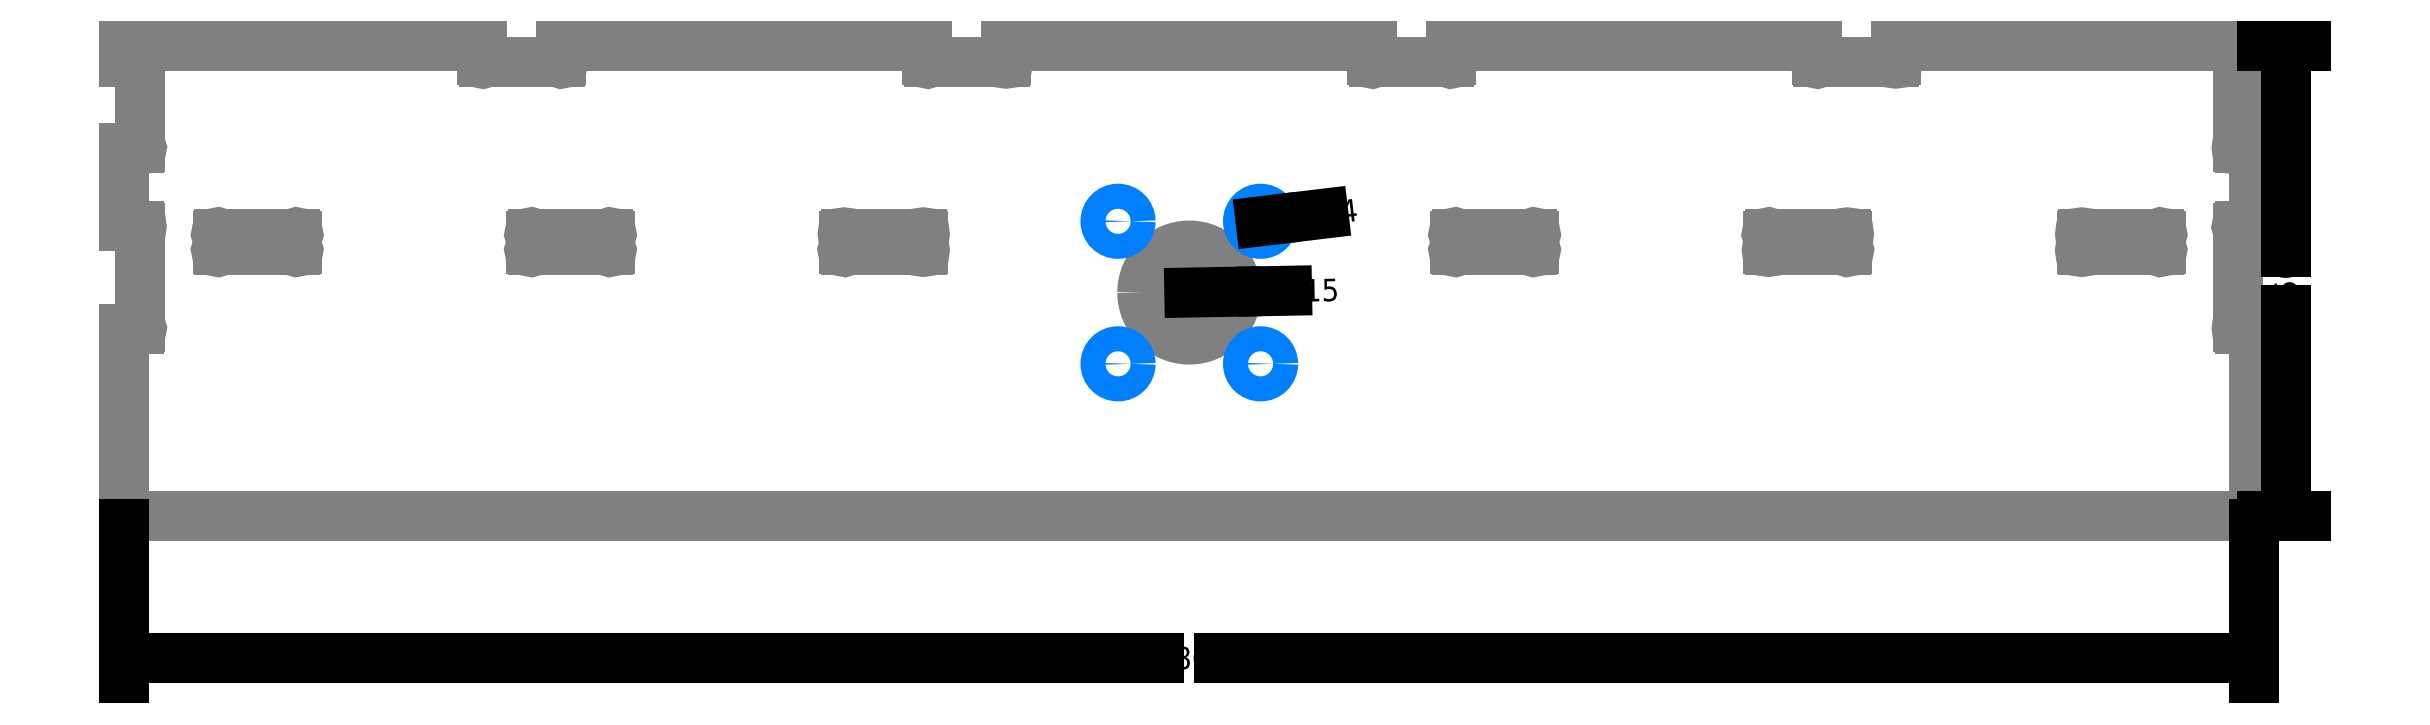
<metadata>
{"format":"dxf","ext":"dxf","renderer":"ezdxf+matplotlib","layout":"modelspace","background":"white","min_lineweight":24,"dpi":150}
</metadata>
<code>
0
SECTION
2
ENTITIES
0
LINE
8
PE-END
10
0
20
0
30
0
11
680
21
3.61e-13
31
0
0
LINE
8
PE-END
10
114.4
20
150
30
0
11
114.4
21
145.5
31
0
0
LINE
8
PE-END
10
139.6
20
145.5
30
0
11
139.6
21
150
31
0
0
LINE
8
PE-END
10
256.4
20
150
30
0
11
256.4
21
145.5
31
0
0
LINE
8
PE-END
10
281.6
20
145.5
30
0
11
281.6
21
150
31
0
0
LINE
8
PE-END
10
565.6
20
150
30
0
11
565.6
21
145.5
31
0
0
LINE
8
PE-END
10
540.4
20
145.5
30
0
11
540.4
21
150
31
0
0
LINE
8
PE-END
10
423.6
20
150
30
0
11
423.6
21
145.5
31
0
0
LINE
8
PE-END
10
398.4
20
145.5
30
0
11
398.4
21
150
31
0
0
ARC
8
PE-END
10
55.1
20
90.1
30
0
40
0.5
50
270
51
180
0
ARC
8
PE-END
10
55.1
20
84.9
30
0
40
0.5
50
180
51
90
0
ARC
8
PE-END
10
29.9
20
90.1
30
0
40
0.5
50
360
51
270
0
ARC
8
PE-END
10
29.9
20
84.9
30
0
40
0.5
50
90
51
9.771e-12
0
LINE
8
PE-END
10
55.1
20
89.6
30
0
11
55.1
21
85.4
31
0
0
LINE
8
PE-END
10
54.6
20
90.1
30
0
11
30.4
21
90.1
31
0
0
LINE
8
PE-END
10
29.9
20
85.4
30
0
11
29.9
21
89.6
31
0
0
LINE
8
PE-END
10
54.6
20
84.9
30
0
11
30.4
21
84.9
31
0
0
LINE
8
PE-END
10
0
20
117.5
30
0
11
0
21
92.5
31
0
0
LINE
8
PE-END
10
0
20
59.9
30
0
11
0
21
0
31
0
0
LINE
8
PE-END
10
4.6
20
59.9
30
0
11
0
21
59.9
31
0
0
ARC
8
PE-END
10
5.1
20
59.9
30
0
40
0.5
50
180
51
90
0
LINE
8
PE-END
10
0
20
92.5
30
0
11
4.6
21
92.5
31
0
0
LINE
8
PE-END
10
5.1
20
92
30
0
11
5.1
21
60.4
31
0
0
ARC
8
PE-END
10
5.1
20
92.5
30
0
40
0.5
50
270
51
180
0
LINE
8
PE-END
10
4.6
20
117.5
30
0
11
0
21
117.5
31
0
0
ARC
8
PE-END
10
5.1
20
117.5
30
0
40
0.5
50
180
51
90
0
LINE
8
PE-END
10
0
20
145.1
30
0
11
4.6
21
145.1
31
0
0
LINE
8
PE-END
10
5.1
20
144.6
30
0
11
5.1
21
118
31
0
0
ARC
8
PE-END
10
5.1
20
145.1
30
0
40
0.5
50
270
51
180
0
LINE
8
PE-END
10
0
20
150
30
0
11
0
21
145.1
31
0
0
LINE
8
PE-END
10
680
20
117.5
30
0
11
680
21
92.5
31
0
0
LINE
8
PE-END
10
680
20
59.9
30
0
11
680
21
3.61e-13
31
0
0
LINE
8
PE-END
10
675.4
20
59.9
30
0
11
680
21
59.9
31
0
0
ARC
8
PE-END
10
674.9
20
59.9
30
0
40
0.5
50
90
51
360
0
LINE
8
PE-END
10
680
20
92.5
30
0
11
675.4
21
92.5
31
0
0
LINE
8
PE-END
10
674.9
20
92
30
0
11
674.9
21
60.4
31
0
0
ARC
8
PE-END
10
674.9
20
92.5
30
0
40
0.5
50
360
51
270
0
LINE
8
PE-END
10
675.4
20
117.5
30
0
11
680
21
117.5
31
0
0
ARC
8
PE-END
10
674.9
20
117.5
30
0
40
0.5
50
90
51
360
0
LINE
8
PE-END
10
680
20
145.1
30
0
11
675.4
21
145.1
31
0
0
LINE
8
PE-END
10
674.9
20
144.6
30
0
11
674.9
21
118
31
0
0
ARC
8
PE-END
10
674.9
20
145.1
30
0
40
0.5
50
5.73e-13
51
270
0
LINE
8
PE-END
10
680
20
150
30
0
11
680
21
145.1
31
0
0
LINE
8
PE-END
10
565.6
20
150
30
0
11
680
21
150
31
0
0
ARC
8
PE-END
10
565.6
20
145
30
0
40
0.5
50
180
51
90
0
LINE
8
PE-END
10
540.9
20
145
30
0
11
565.1
21
145
31
0
0
ARC
8
PE-END
10
540.4
20
145
30
0
40
0.5
50
90
51
5.73e-13
0
LINE
8
PE-END
10
423.6
20
150
30
0
11
540.4
21
150
31
0
0
ARC
8
PE-END
10
423.6
20
145
30
0
40
0.5
50
180
51
90
0
LINE
8
PE-END
10
398.9
20
145
30
0
11
423.1
21
145
31
0
0
ARC
8
PE-END
10
398.4
20
145
30
0
40
0.5
50
90
51
9.771e-12
0
LINE
8
PE-END
10
398.4
20
150
30
0
11
281.6
21
150
31
0
0
ARC
8
PE-END
10
281.6
20
145
30
0
40
0.5
50
180
51
90
0
LINE
8
PE-END
10
256.9
20
145
30
0
11
281.1
21
145
31
0
0
ARC
8
PE-END
10
256.4
20
145
30
0
40
0.5
50
90
51
9.771e-12
0
LINE
8
PE-END
10
256.4
20
150
30
0
11
139.6
21
150
31
0
0
ARC
8
PE-END
10
139.6
20
145
30
0
40
0.5
50
180
51
90
0
LINE
8
PE-END
10
114.4
20
150
30
0
11
0
21
150
31
0
0
LINE
8
PE-END
10
114.9
20
145
30
0
11
139.1
21
145
31
0
0
ARC
8
PE-END
10
114.4
20
145
30
0
40
0.5
50
90
51
9.771e-12
0
ARC
8
PE-END
10
155.1
20
90.1
30
0
40
0.5
50
270
51
180
0
ARC
8
PE-END
10
155.1
20
84.9
30
0
40
0.5
50
180
51
90
0
ARC
8
PE-END
10
129.9
20
90.1
30
0
40
0.5
50
360
51
270
0
ARC
8
PE-END
10
129.9
20
84.9
30
0
40
0.5
50
90
51
9.771e-12
0
LINE
8
PE-END
10
155.1
20
89.6
30
0
11
155.1
21
85.4
31
0
0
LINE
8
PE-END
10
154.6
20
90.1
30
0
11
130.4
21
90.1
31
0
0
LINE
8
PE-END
10
129.9
20
85.4
30
0
11
129.9
21
89.6
31
0
0
LINE
8
PE-END
10
154.6
20
84.9
30
0
11
130.4
21
84.9
31
0
0
ARC
8
PE-END
10
255.1
20
90.1
30
0
40
0.5
50
270
51
180
0
ARC
8
PE-END
10
255.1
20
84.9
30
0
40
0.5
50
180
51
90
0
ARC
8
PE-END
10
229.9
20
90.1
30
0
40
0.5
50
6.514e-12
51
270
0
ARC
8
PE-END
10
229.9
20
84.9
30
0
40
0.5
50
90
51
9.771e-12
0
LINE
8
PE-END
10
255.1
20
89.6
30
0
11
255.1
21
85.4
31
0
0
LINE
8
PE-END
10
254.6
20
90.1
30
0
11
230.4
21
90.1
31
0
0
LINE
8
PE-END
10
229.9
20
85.4
30
0
11
229.9
21
89.6
31
0
0
LINE
8
PE-END
10
254.6
20
84.9
30
0
11
230.4
21
84.9
31
0
0
ARC
8
PE-END
10
624.9
20
84.9
30
0
40
0.5
50
90
51
360
0
ARC
8
PE-END
10
624.9
20
90.1
30
0
40
0.5
50
1.628e-12
51
270
0
ARC
8
PE-END
10
650.1
20
84.9
30
0
40
0.5
50
180
51
90
0
ARC
8
PE-END
10
650.1
20
90.1
30
0
40
0.5
50
270
51
180
0
LINE
8
PE-END
10
624.9
20
85.4
30
0
11
624.9
21
89.6
31
0
0
LINE
8
PE-END
10
625.4
20
84.9
30
0
11
649.6
21
84.9
31
0
0
LINE
8
PE-END
10
650.1
20
89.6
30
0
11
650.1
21
85.4
31
0
0
LINE
8
PE-END
10
625.4
20
90.1
30
0
11
649.6
21
90.1
31
0
0
ARC
8
PE-END
10
524.9
20
84.9
30
0
40
0.5
50
90
51
9.771e-12
0
ARC
8
PE-END
10
524.9
20
90.1
30
0
40
0.5
50
360
51
270
0
ARC
8
PE-END
10
550.1
20
84.9
30
0
40
0.5
50
180
51
90
0
ARC
8
PE-END
10
550.1
20
90.1
30
0
40
0.5
50
270
51
180
0
LINE
8
PE-END
10
524.9
20
85.4
30
0
11
524.9
21
89.6
31
0
0
LINE
8
PE-END
10
525.4
20
84.9
30
0
11
549.6
21
84.9
31
0
0
LINE
8
PE-END
10
550.1
20
89.6
30
0
11
550.1
21
85.4
31
0
0
LINE
8
PE-END
10
525.4
20
90.1
30
0
11
549.6
21
90.1
31
0
0
ARC
8
PE-END
10
424.9
20
84.9
30
0
40
0.5
50
90
51
1.14e-11
0
ARC
8
PE-END
10
424.9
20
90.1
30
0
40
0.5
50
360
51
270
0
ARC
8
PE-END
10
450.1
20
84.9
30
0
40
0.5
50
180
51
90
0
ARC
8
PE-END
10
450.1
20
90.1
30
0
40
0.5
50
270
51
180
0
LINE
8
PE-END
10
424.9
20
85.4
30
0
11
424.9
21
89.6
31
0
0
LINE
8
PE-END
10
425.4
20
84.9
30
0
11
449.6
21
84.9
31
0
0
LINE
8
PE-END
10
450.1
20
89.6
30
0
11
450.1
21
85.4
31
0
0
LINE
8
PE-END
10
425.4
20
90.1
30
0
11
449.6
21
90.1
31
0
0
CIRCLE
8
PE-END
10
-340
20
71.41
30
0
40
15
210
0
220
0
230
-1
0
CIRCLE
8
PE-END
10
317.3
20
94.16
30
0
40
4
0
CIRCLE
8
PE-END
10
362.8
20
94.16
30
0
40
4
0
CIRCLE
8
PE-END
10
317.3
20
48.66
30
0
40
4
0
CIRCLE
8
PE-END
10
362.8
20
48.66
30
0
40
4
0
DIMENSION
8
DIMENSION
2
*D1
10
680
20
-45.27
30
0
11
340
21
-45.27
31
0
70
    32
3
ROTATEDDIM18
13
0
23
0
33
0
14
680
24
3.61e-13
34
0
0
DIMENSION
8
DIMENSION
2
*D2
10
690
20
3.603e-13
30
0
11
690
21
75
31
0
70
    32
3
ROTATEDDIM19
13
680
23
150
33
0
14
680
24
3.61e-13
34
0
50
90
0
DIMENSION
8
DIMENSION
2
*D3
10
340
20
71.41
30
0
11
381.1
21
72.16
31
0
70
    36
3
RADIALDIM20
15
355
25
71.68
35
0
40
0
0
DIMENSION
8
DIMENSION
2
*D4
10
362.8
20
94.16
30
0
11
389.4
21
97.35
31
0
70
    36
3
RADIALDIM21
15
366.8
25
94.63
35
0
40
0
0
ENDSEC
0
EOF

</code>
